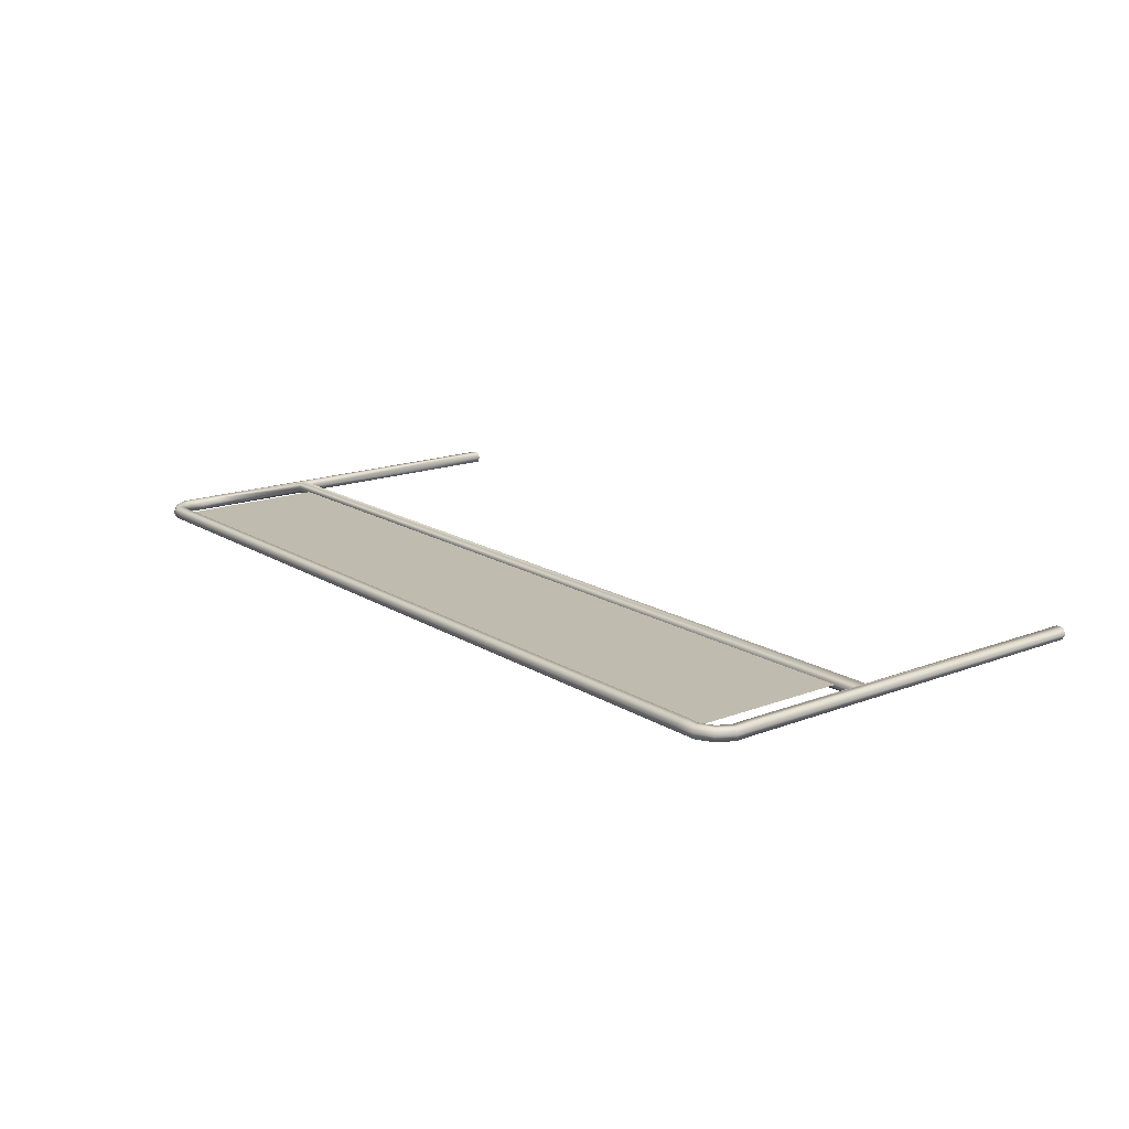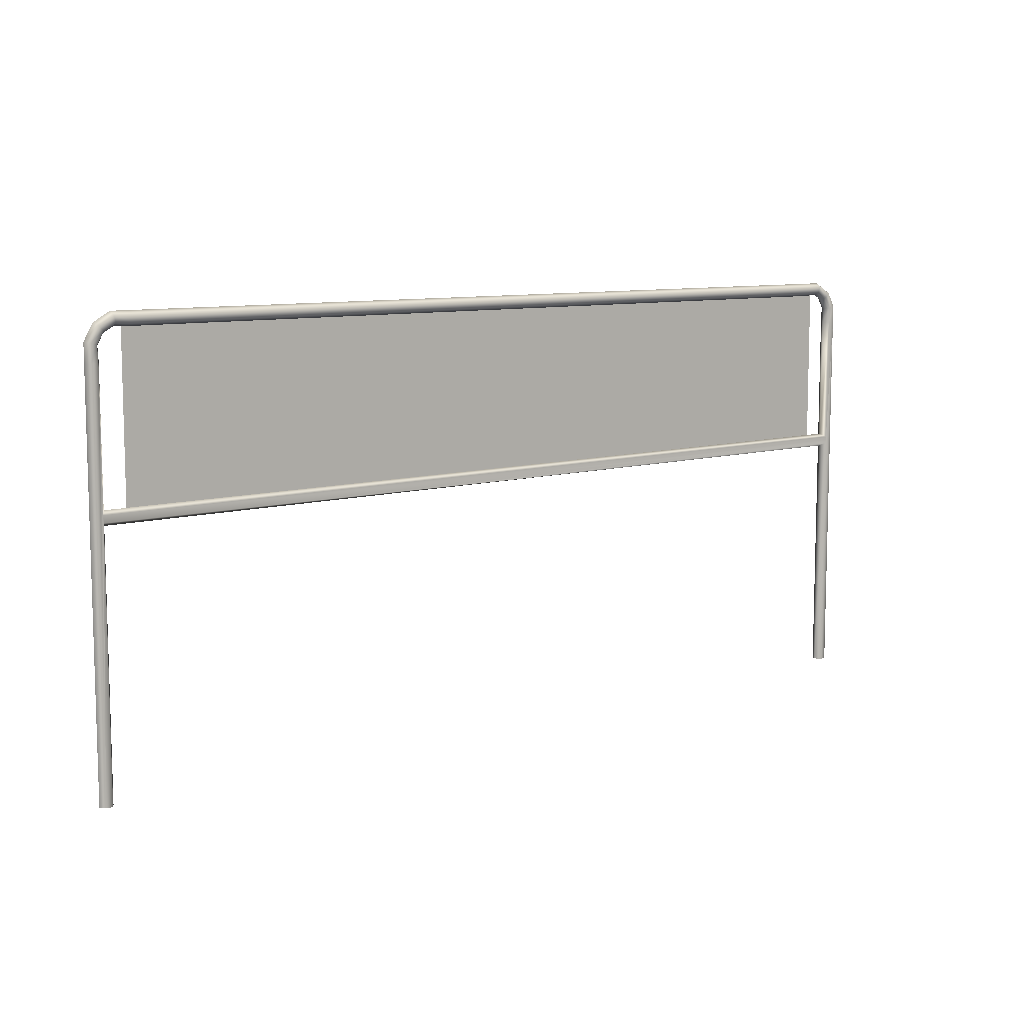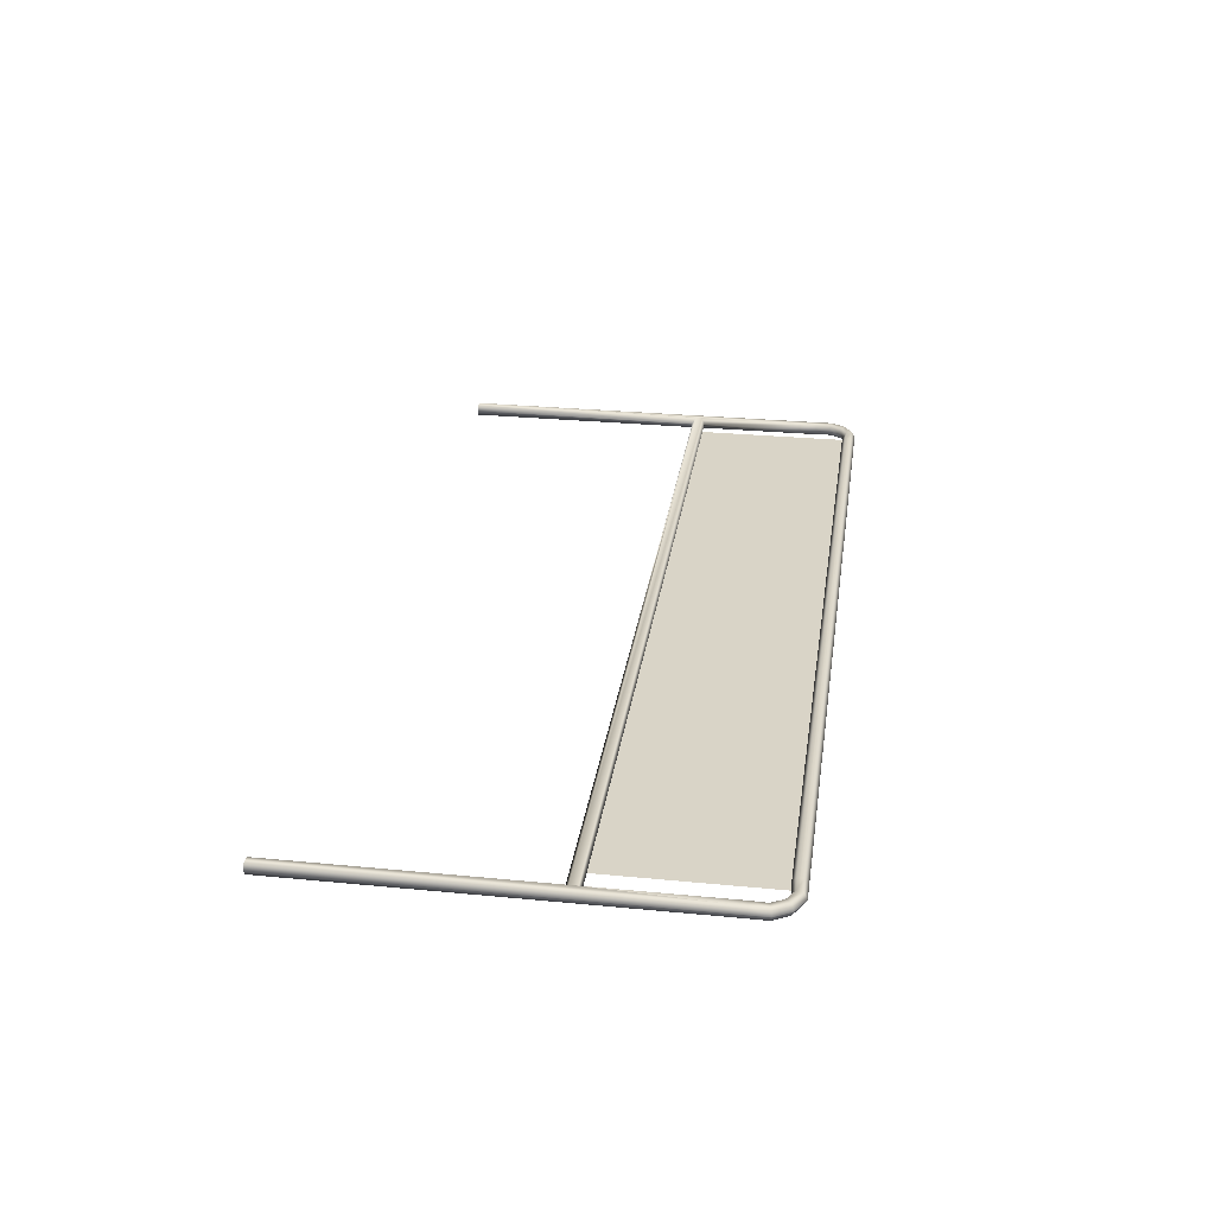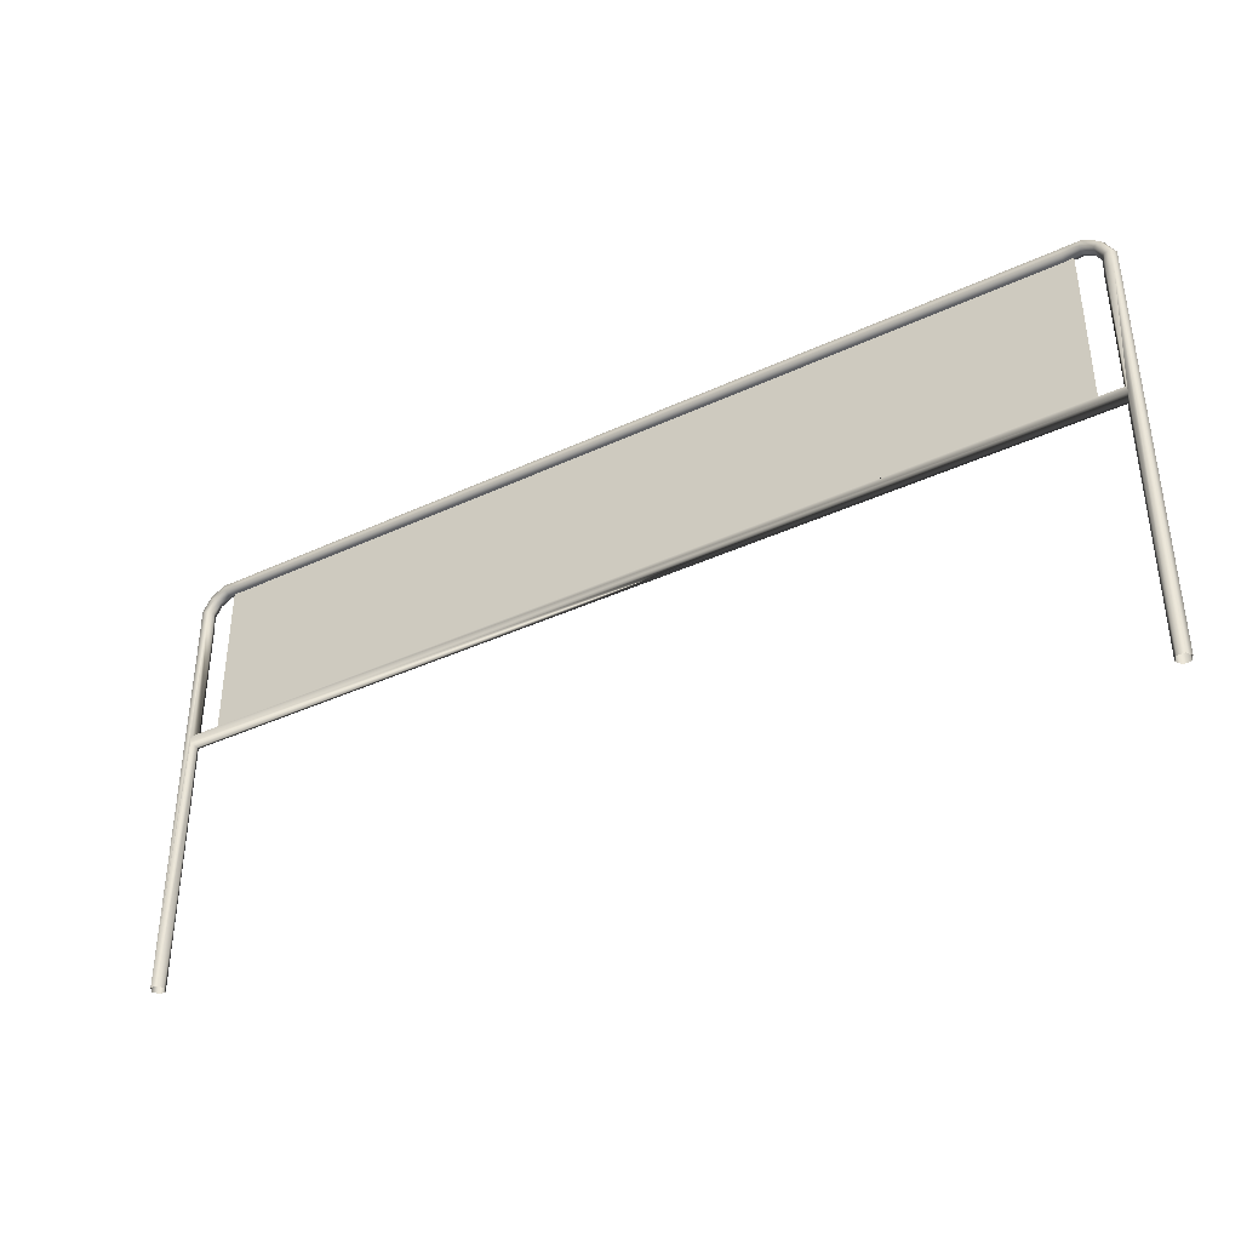
<metadata>
{"format":"obj","ext":"obj","renderer":"f3d","projection":"perspective","resolution":1024,"background":"white","views":[{"elev":16.2,"azim":-128.3,"up":"+Z"},{"elev":9.1,"azim":141.6,"up":"+Y"},{"elev":28.5,"azim":98.3,"up":"+Z"},{"elev":-38.4,"azim":-149.5,"up":"+Y"}]}
</metadata>
<code>
g
v  -63.98 24.61 1e-06
v  -73.82 24.61 2e-06
v  -63.98 54.13 -1e-06
v  -73.82 54.13 -2e-06
v  73.82 24.61 -0
v  73.82 54.13 -0
v  -77.56 -19.69 -0
v  -78.15 -19.69 -1.023
v  -79.33 -19.69 -1.023
v  -79.92 -19.69 -0
v  -79.33 -19.69 1.023
v  -78.15 -19.69 1.023
v  -77.56 47.71 -0
v  -78.15 47.71 -1.023
v  -79.33 47.71 -1.023
v  -79.33 47.71 1.023
v  -78.15 47.71 1.023
v  -72.32 53.54 -1.023
v  72.32 53.54 -1.023
v  -72.32 54.72 -1.023
v  -72.32 55.31 -0
v  72.32 55.31 -1e-06
v  -72.32 54.72 1.023
v  72.32 53.54 1.023
v  -75.38 54.76 -1.023
v  -75.09 53.66 -1.023
v  -72.32 52.95 -0
v  -74.94 53.11 0
v  -72.32 53.54 1.023
v  -75.09 53.66 1.023
v  -75.38 54.76 1.023
v  -75.53 55.31 0
v  -77.91 53.31 -1.023
v  -77.1 52.5 -1.023
v  -76.7 52.1 -0
v  -77.1 52.5 1.023
v  -77.91 53.31 1.023
v  -78.31 53.71 -0
v  -79.37 50.78 -1.023
v  -78.27 50.48 -1.023
v  -77.72 50.34 -0
v  -78.27 50.48 1.023
v  -79.37 50.78 1.023
v  -79.92 50.93 -0
v  -79.92 47.71 -0
v  77.56 -19.69 -0
v  78.15 -19.69 1.023
v  79.33 -19.69 1.023
v  79.92 -19.69 0
v  79.92 47.71 0
v  79.33 -19.69 -1.023
v  78.15 -19.69 -1.023
v  72.32 54.72 1.023
v  75.38 54.76 1.023
v  75.53 55.31 -1e-06
v  75.09 53.66 1.023
v  72.32 52.95 -1e-06
v  74.94 53.11 -1e-06
v  75.09 53.66 -1.023
v  72.32 54.72 -1.023
v  75.38 54.76 -1.023
v  77.91 53.31 1.023
v  78.31 53.71 -0
v  77.1 52.5 1.023
v  76.7 52.1 -0
v  77.1 52.5 -1.023
v  77.91 53.31 -1.023
v  79.37 50.78 1.023
v  79.92 50.93 0
v  78.27 50.48 1.023
v  77.72 50.34 -0
v  78.27 50.48 -1.023
v  79.37 50.78 -1.023
v  79.33 47.71 1.023
v  78.15 47.71 1.023
v  77.56 47.71 0
v  78.15 47.71 -1.023
v  79.33 47.71 -1.023
v  -78.15 24.02 -1.023
v  -78.15 25.2 -1.023
v  -77.56 25.79 -0
v  -78.15 25.2 1.023
v  -78.15 24.02 1.023
v  -77.56 23.42 -0
v  77.56 23.43 -1e-06
v  78.15 24.02 -1.023
v  77.56 25.79 -1e-06
v  78.15 25.2 -1.023
v  78.15 24.02 1.023
v  78.15 25.2 1.023
v  63.98 54.13 -0
v  63.98 24.61 -0
g Fence_06_solid
f 1 3 4 2
f 92 91 3 1
f 92 5 6 91
f 7 8 79 84
f 80 79 15 14
f 8 9 15 79
f 9 10 45 15
f 10 11 16 45
f 83 82 11 12
f 17 16 11 82
f 12 7 84 83
f 27 18 19 57
f 18 20 60 19
f 20 21 22 60
f 21 23 53 22
f 23 29 24 53
f 29 27 57 24
f 21 20 25 32
f 20 18 26 25
f 18 27 28 26
f 27 29 30 28
f 29 23 31 30
f 23 21 32 31
f 32 25 33 38
f 25 26 34 33
f 26 28 35 34
f 28 30 36 35
f 30 31 37 36
f 31 32 38 37
f 38 33 39 44
f 33 34 40 39
f 34 35 41 40
f 35 36 42 41
f 36 37 43 42
f 37 38 44 43
f 44 39 15 45
f 39 40 14 15
f 40 41 13 14
f 41 42 17 13
f 42 43 16 17
f 43 44 45 16
f 47 89 85 46
f 90 89 74 75
f 47 48 74 89
f 48 49 50 74
f 49 51 78 50
f 86 88 51 52
f 77 78 51 88
f 52 46 85 86
f 22 53 54 55
f 53 24 56 54
f 24 57 58 56
f 57 19 59 58
f 19 60 61 59
f 60 22 55 61
f 55 54 62 63
f 54 56 64 62
f 56 58 65 64
f 58 59 66 65
f 59 61 67 66
f 61 55 63 67
f 63 62 68 69
f 62 64 70 68
f 64 65 71 70
f 65 66 72 71
f 66 67 73 72
f 67 63 69 73
f 69 68 74 50
f 68 70 75 74
f 70 71 76 75
f 71 72 77 76
f 72 73 78 77
f 73 69 50 78
f 84 79 86 85
f 79 80 88 86
f 80 81 87 88
f 81 82 90 87
f 82 83 89 90
f 83 84 85 89
f 81 13 17 82
f 14 13 81 80
f 87 76 77 88
f 75 76 87 90
g

</code>
